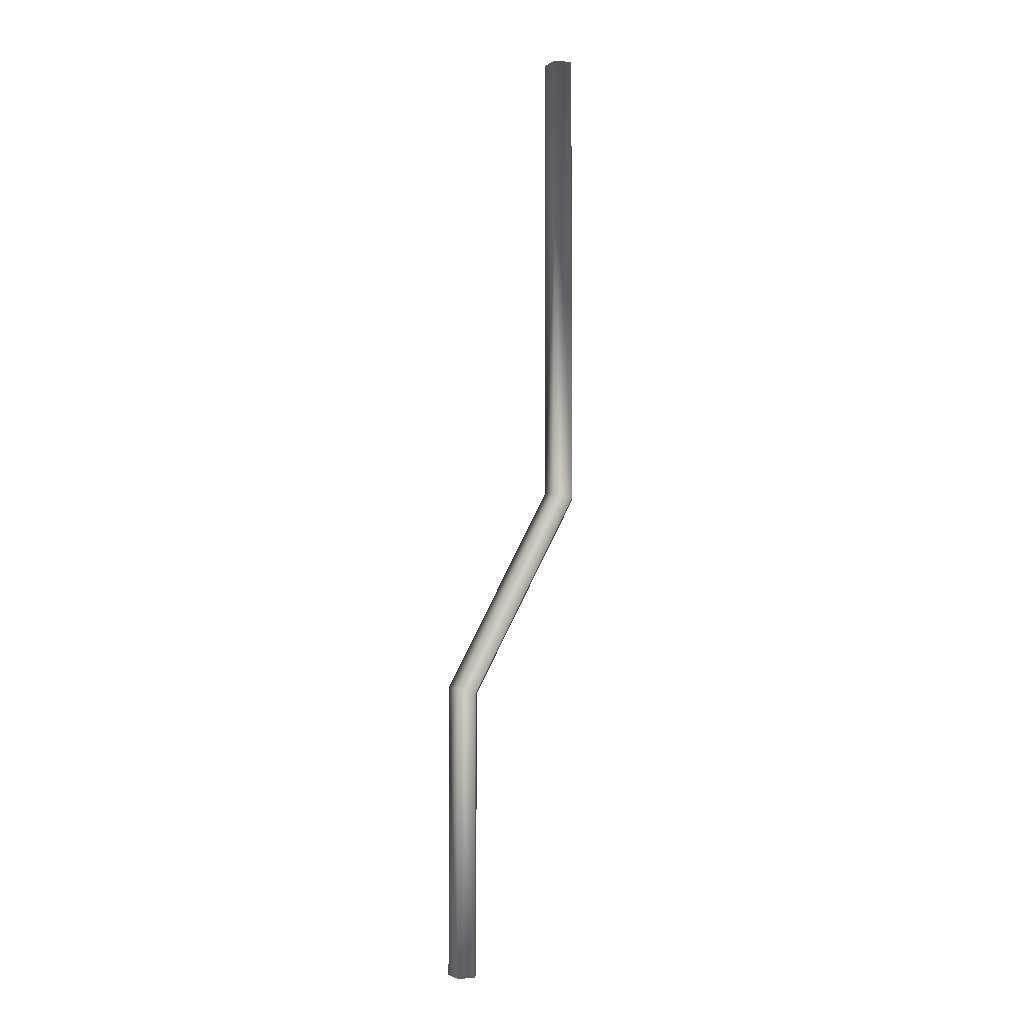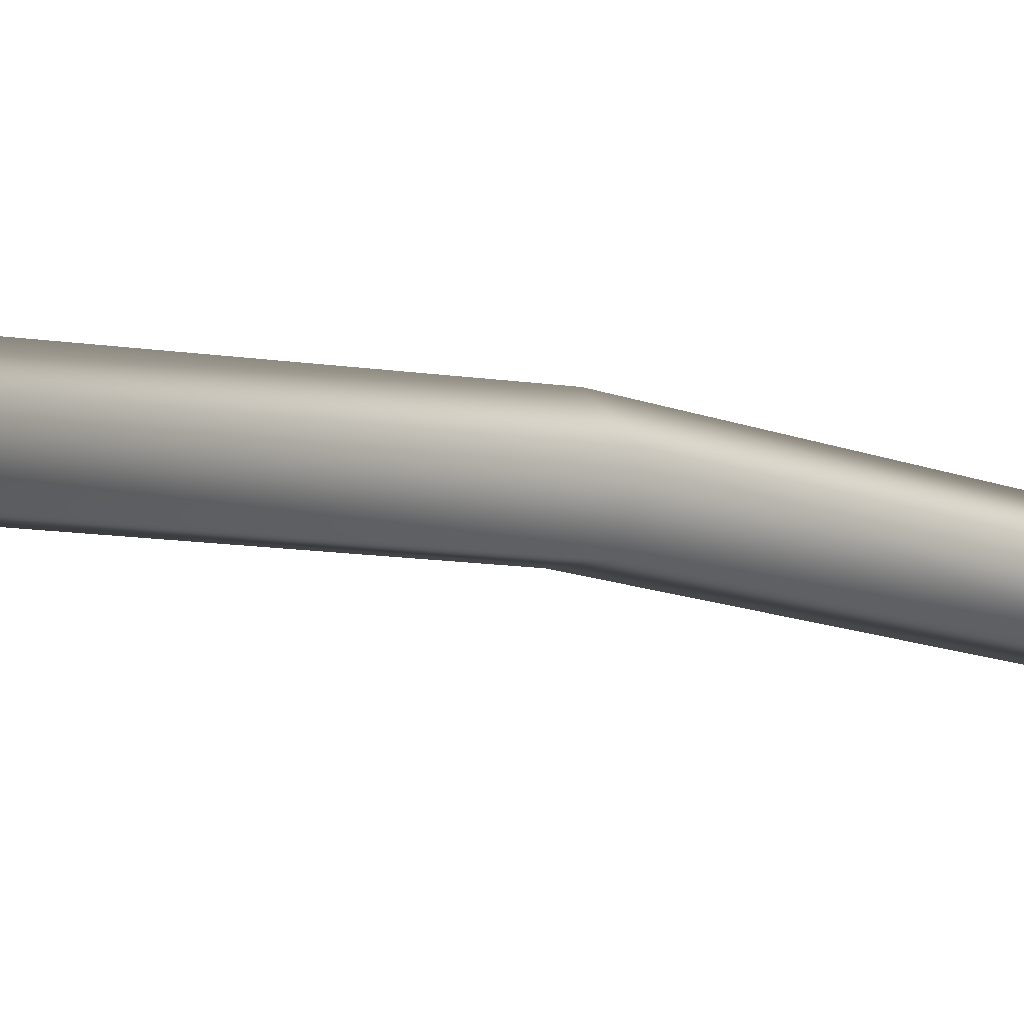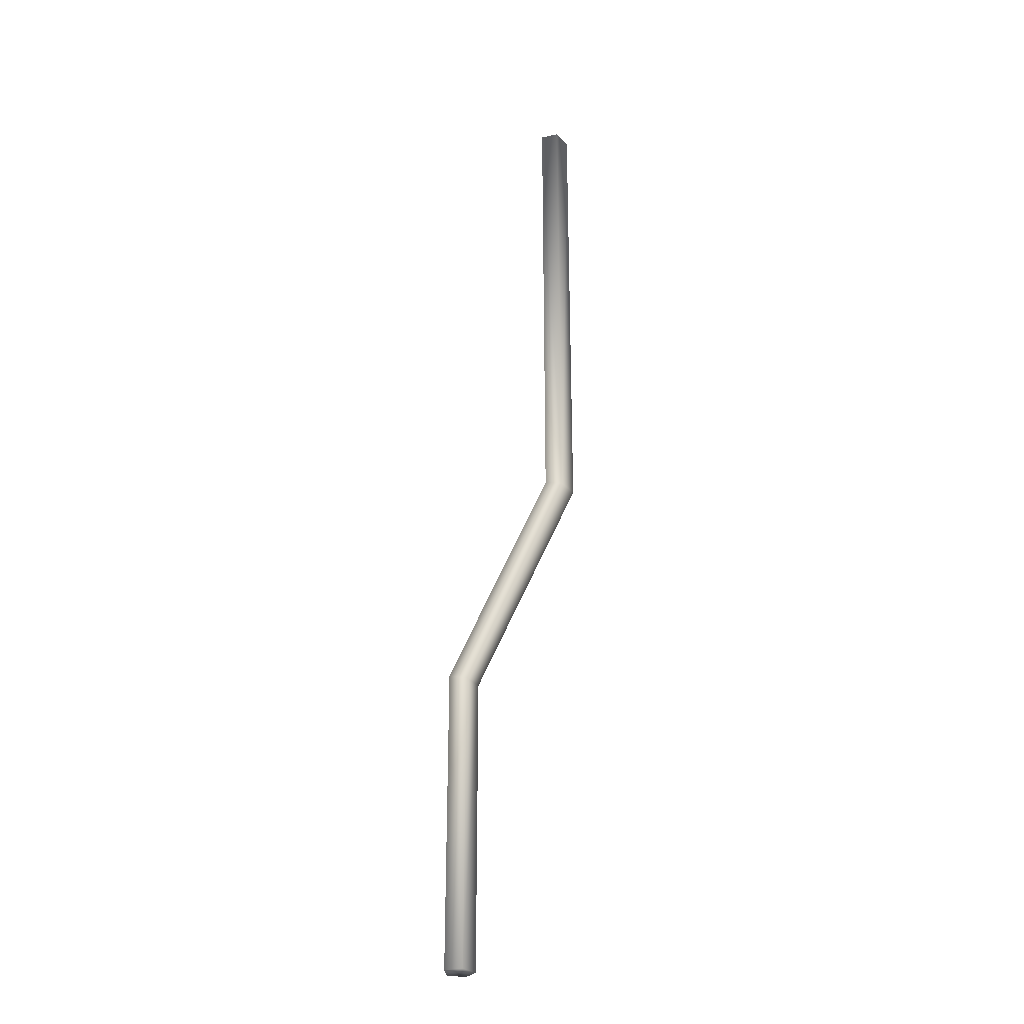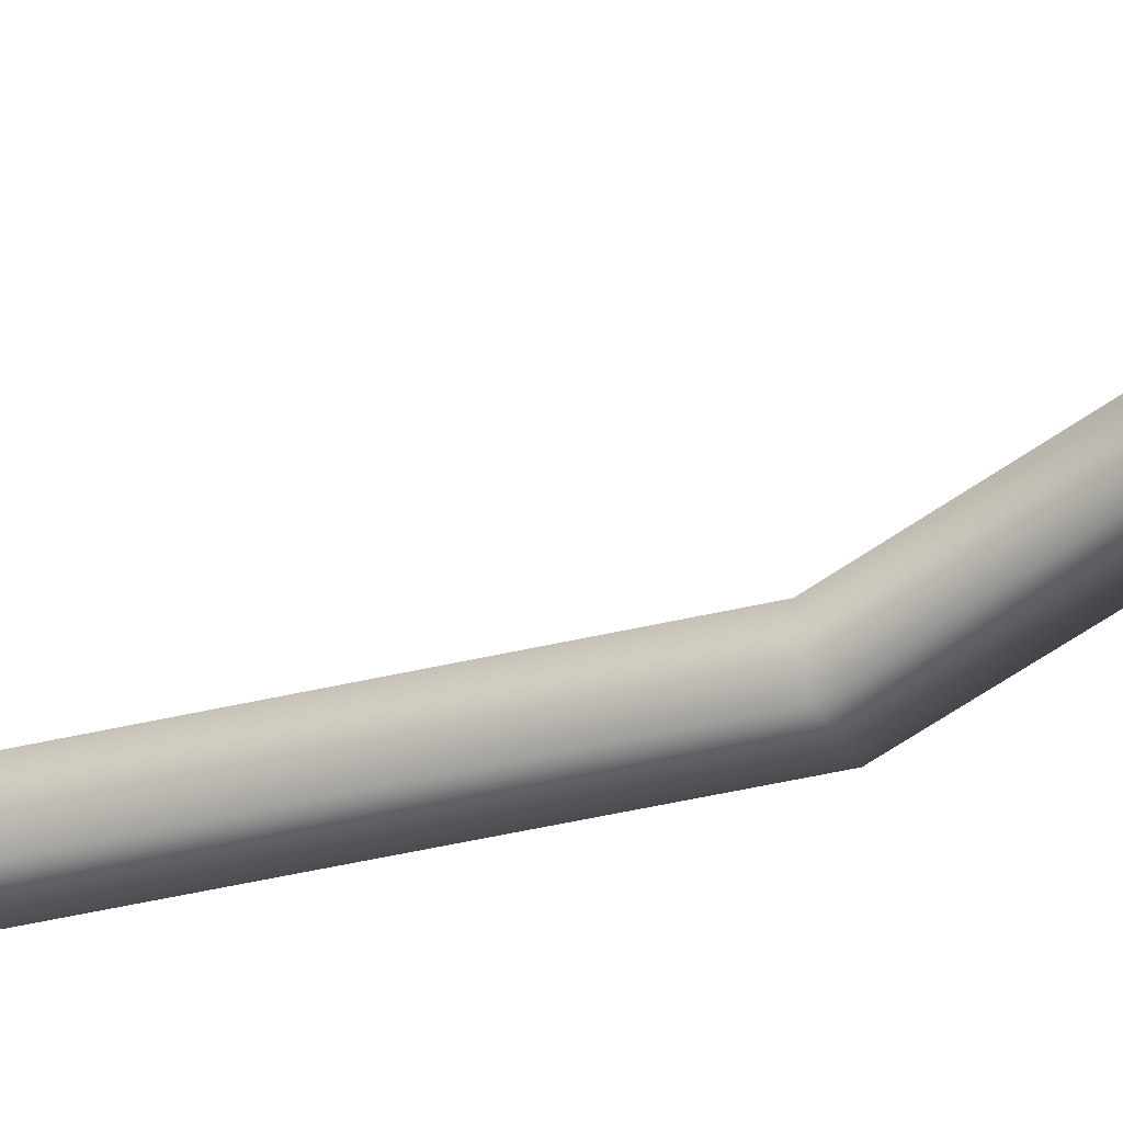
<metadata>
{"format":"obj","ext":"obj","renderer":"f3d","projection":"perspective","resolution":1024,"background":"white","views":[{"elev":-2.8,"azim":167.1,"up":"+Y"},{"elev":-7.3,"azim":-121.9,"up":"+Z"},{"elev":-28.2,"azim":-161.2,"up":"+Y"},{"elev":-43.4,"azim":132.6,"up":"+Z"}]}
</metadata>
<code>
o #ID689
v -0.1012 -0.1668 0.1694
v -0.1027 -0.1166 0.168
v -0.1027 -0.1672 0.168
v -0.1012 -0.1166 0.1694
v -0.1012 -0.1166 0.1694
v -0.1012 -0.1668 0.1694
v -0.1027 -0.1166 0.168
v -0.1027 -0.1672 0.168
v -0.09152 -0.1894 0.168
v -0.08992 -0.189 0.1694
v -0.08992 -0.189 0.1694
v -0.09152 -0.1894 0.168
v -0.09956 -0.1665 0.168
v -0.09956 -0.1166 0.168
v -0.09956 -0.1166 0.168
v -0.09956 -0.1665 0.168
v -0.1021 -0.1671 0.1658
v -0.1021 -0.1166 0.1658
v -0.1021 -0.1166 0.1658
v -0.1021 -0.1671 0.1658
v -0.08992 -0.2207 0.1694
v -0.09152 -0.2207 0.168
v -0.08992 -0.2207 0.1694
v -0.09152 -0.2207 0.168
v -0.08833 -0.1886 0.168
v -0.08833 -0.1886 0.168
v -0.09091 -0.1892 0.1658
v -0.09091 -0.1892 0.1658
v -0.1002 -0.1166 0.1658
v -0.1002 -0.1666 0.1658
v -0.1002 -0.1166 0.1658
v -0.1002 -0.1666 0.1658
v -0.08894 -0.1888 0.1658
v -0.09091 -0.2207 0.1658
v -0.08894 -0.2207 0.1658
v -0.08894 -0.2207 0.1658
v -0.08894 -0.1888 0.1658
v -0.09091 -0.2207 0.1658
v -0.08833 -0.2207 0.168
v -0.08833 -0.2207 0.168
f 1 2 3
f 2 1 4
f 5 6 7
f 8 7 6
f 9 1 3
f 1 9 10
f 11 12 6
f 8 6 12
f 13 4 1
f 4 13 14
f 15 16 5
f 6 5 16
f 2 17 3
f 17 2 18
f 19 7 20
f 8 20 7
f 21 9 22
f 9 21 10
f 11 23 12
f 24 12 23
f 10 13 1
f 13 10 25
f 26 11 16
f 6 16 11
f 3 27 9
f 27 3 17
f 20 8 28
f 12 28 8
f 29 13 30
f 13 29 14
f 15 31 16
f 32 16 31
f 29 17 18
f 17 29 30
f 17 30 27
f 27 30 33
f 27 33 34
f 34 33 35
f 36 37 38
f 38 37 28
f 37 32 28
f 28 32 20
f 32 31 20
f 19 20 31
f 35 22 34
f 22 35 39
f 22 39 21
f 23 40 24
f 40 36 24
f 38 24 36
f 39 10 21
f 10 39 25
f 26 40 11
f 23 11 40
f 9 34 22
f 34 9 27
f 28 12 38
f 24 38 12
f 30 25 33
f 25 30 13
f 16 32 26
f 37 26 32
f 33 39 35
f 39 33 25
f 26 37 40
f 36 40 37

</code>
